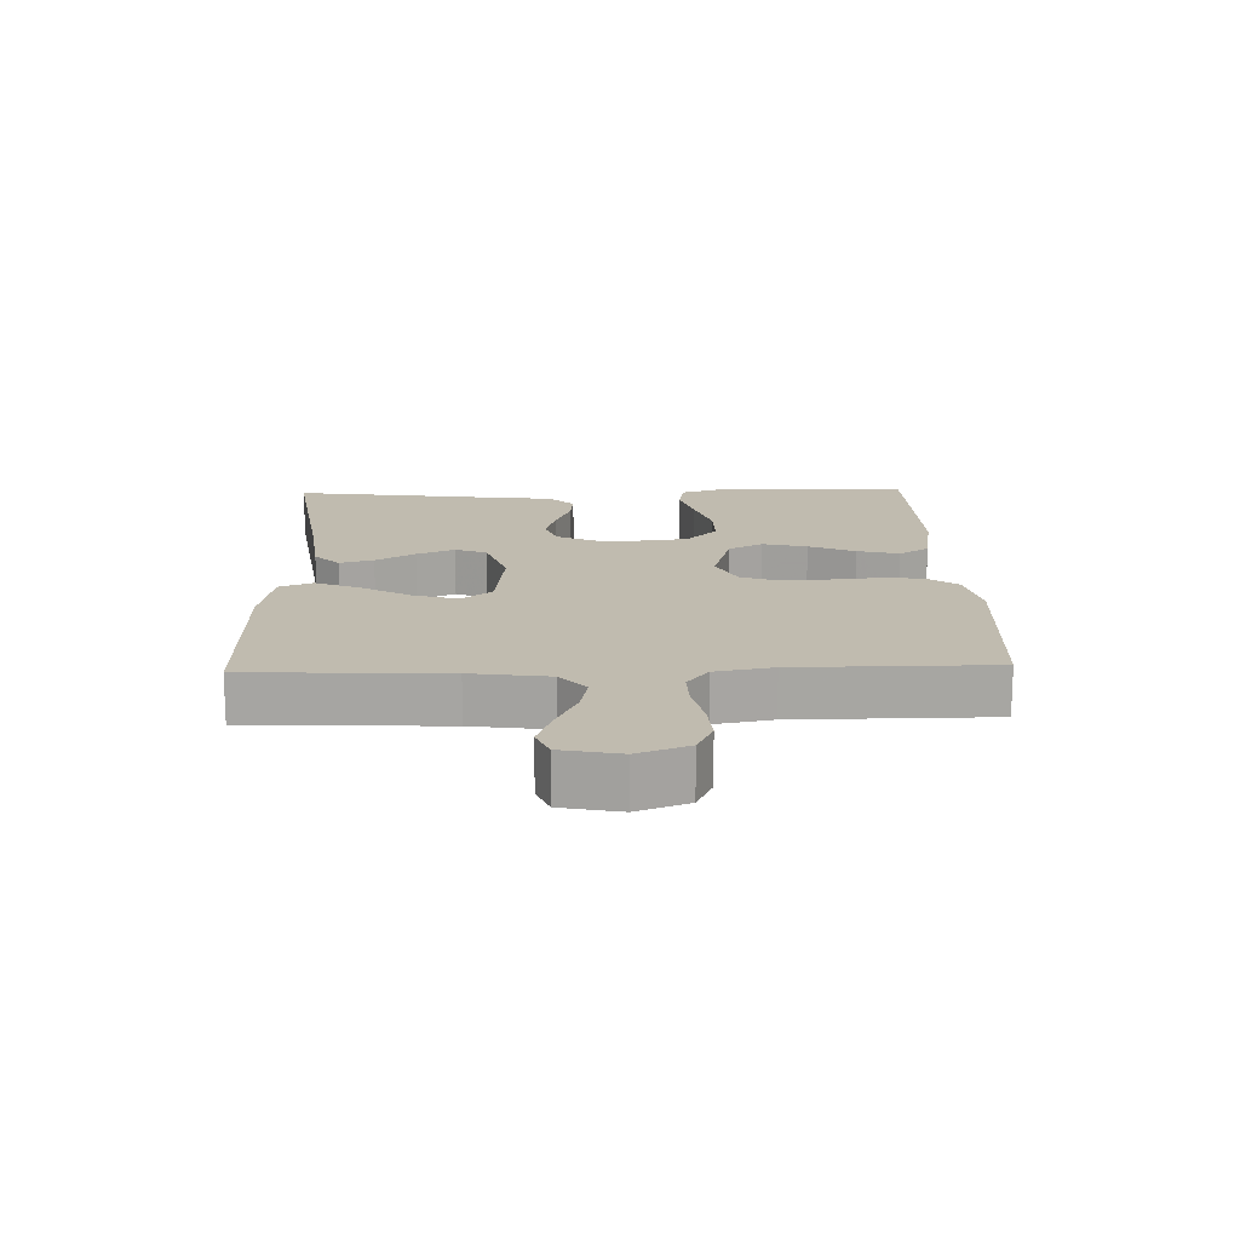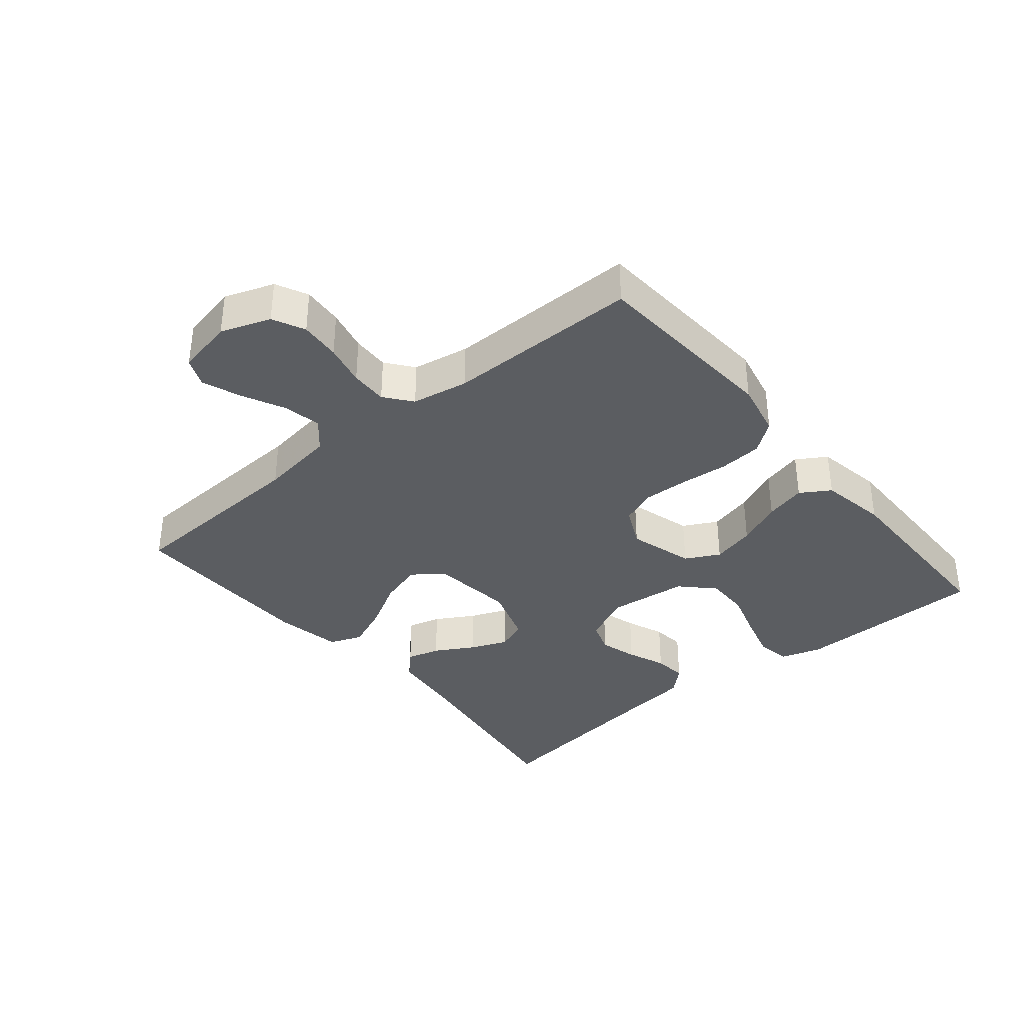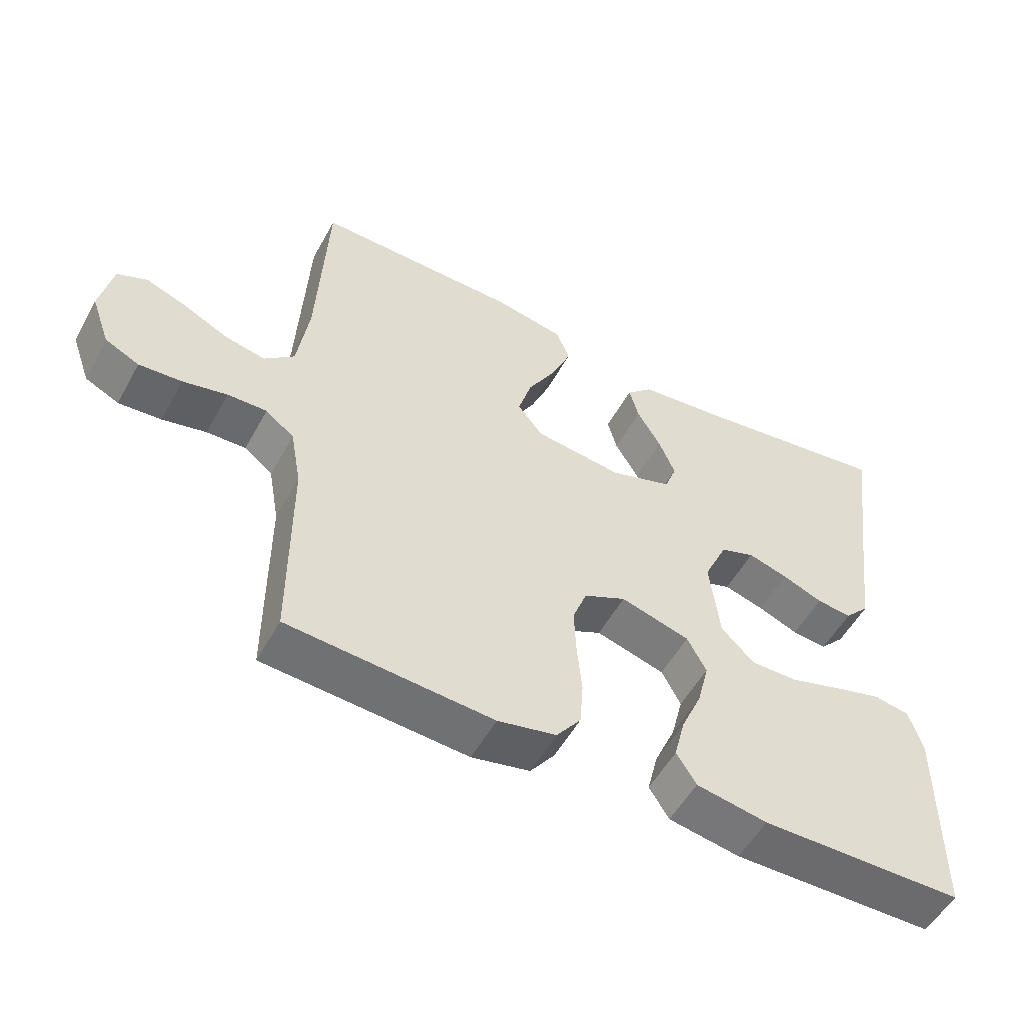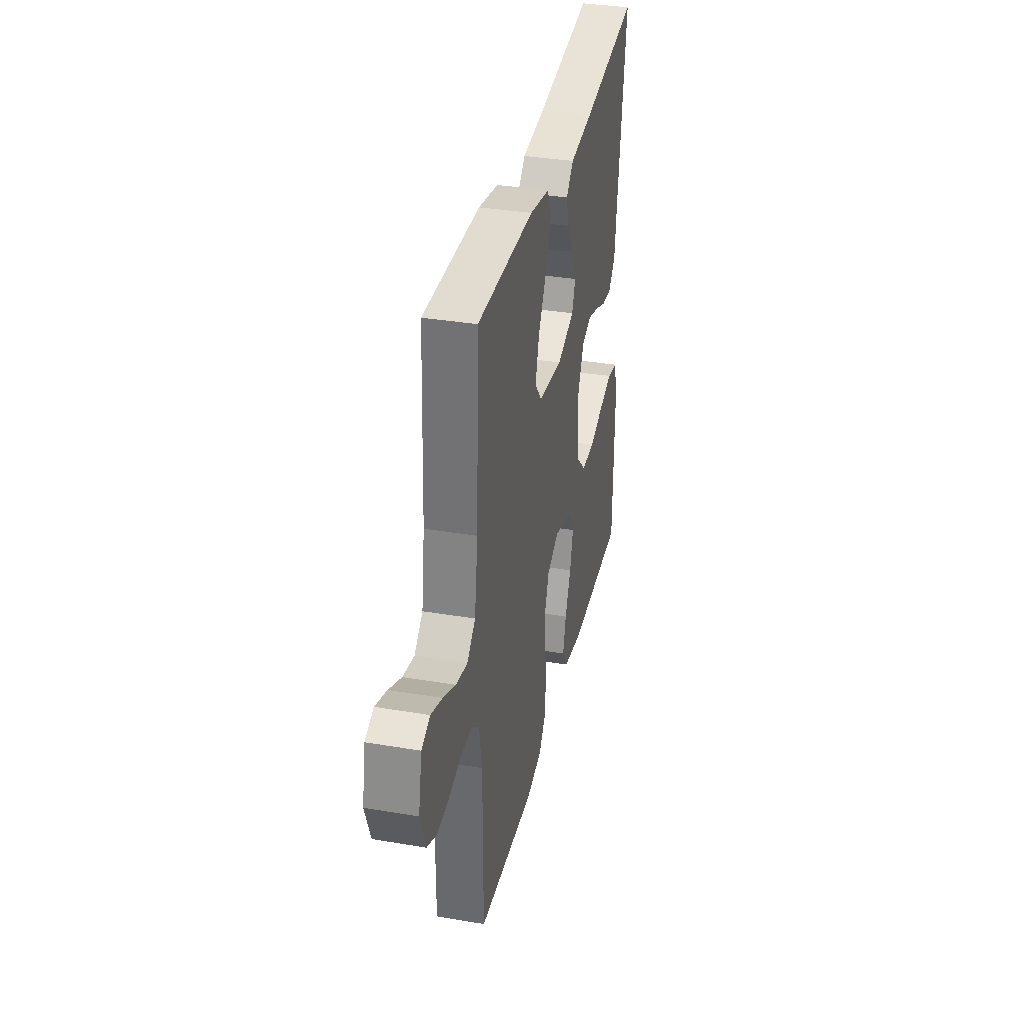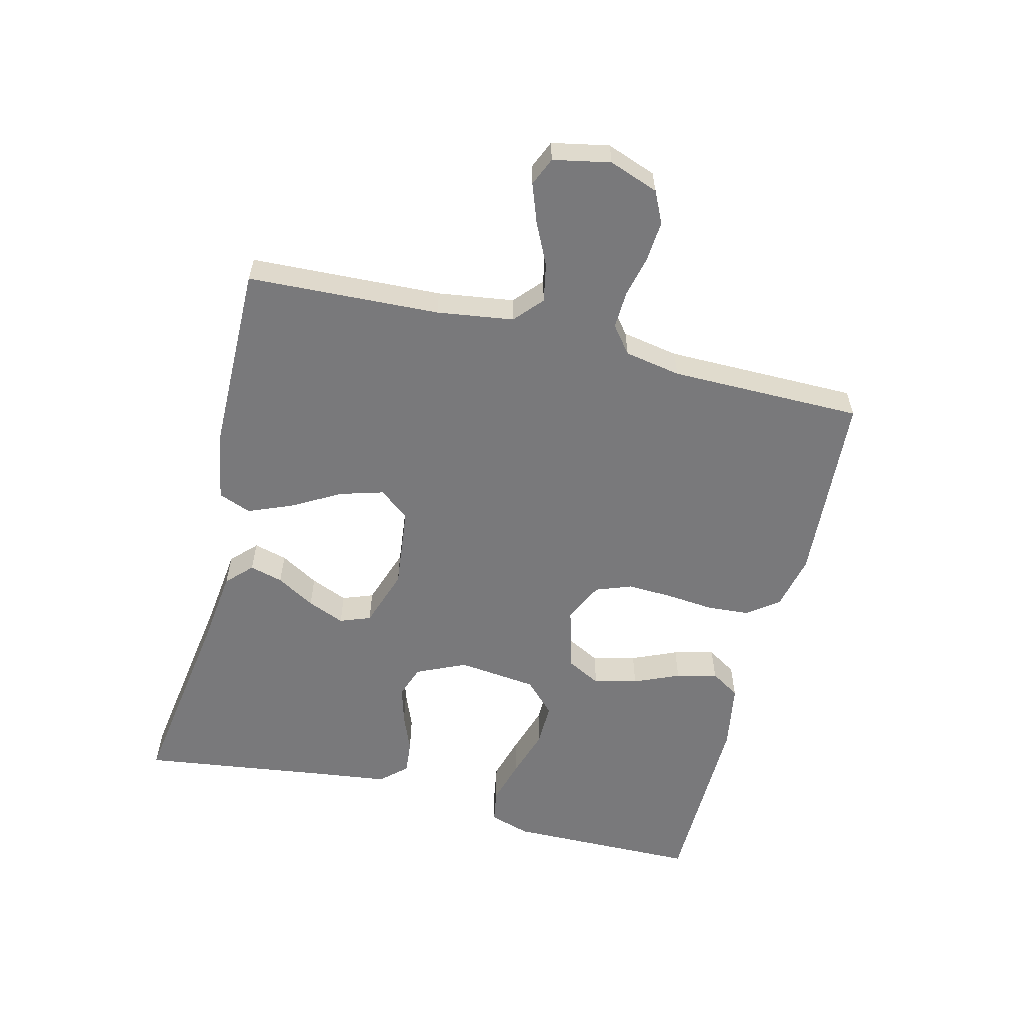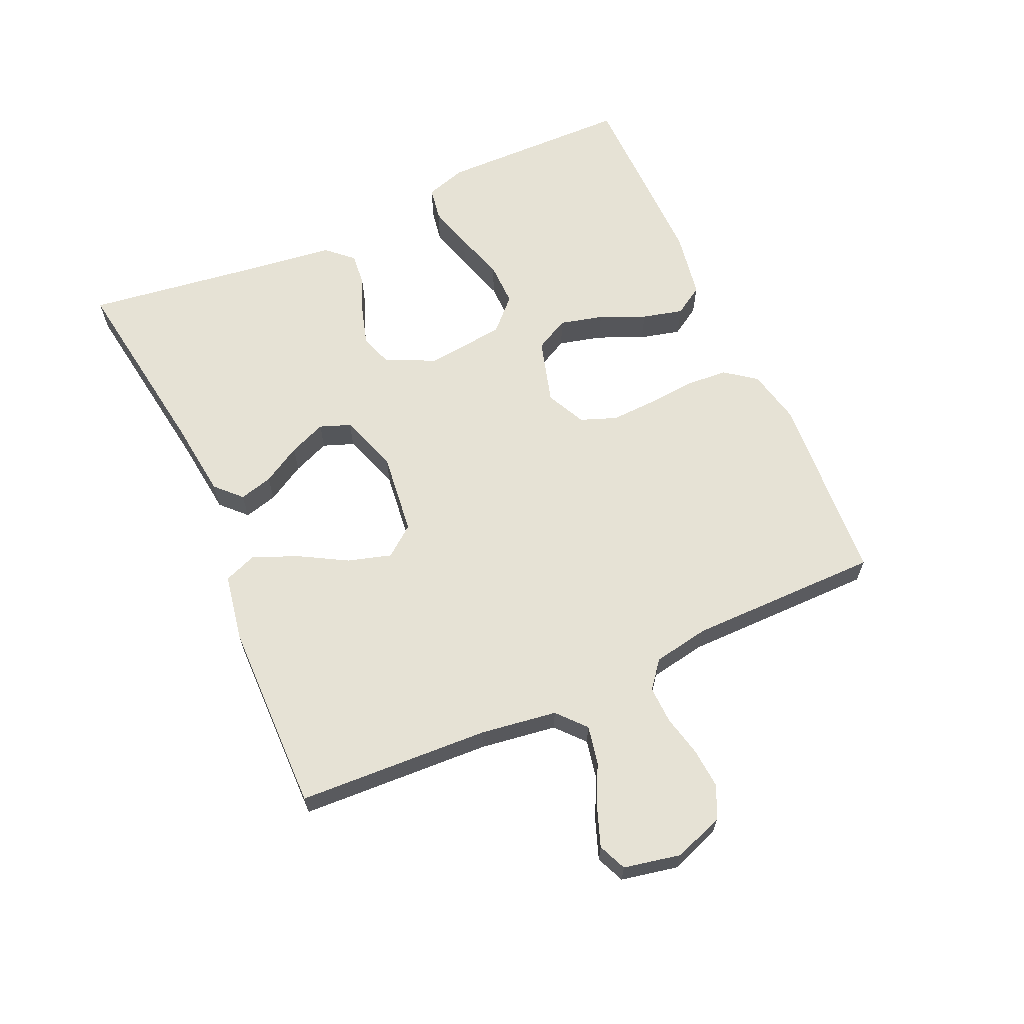
<metadata>
{"format":"obj","ext":"obj","renderer":"f3d","projection":"perspective","resolution":1024,"background":"white","views":[{"elev":16.2,"azim":88.2,"up":"+Y"},{"elev":-36.0,"azim":129.8,"up":"+Y"},{"elev":-53.8,"azim":151.5,"up":"+Z"},{"elev":34.9,"azim":102.7,"up":"+Z"},{"elev":-57.9,"azim":76.0,"up":"+Y"},{"elev":63.9,"azim":65.9,"up":"+Y"}]}
</metadata>
<code>
v -0.5 0.07 0.5
v -0.2 0.07 0.455
v -0.076 0.07 0.44
v -0.037 0.07 0.402
v -0.051 0.07 0.35
v -0.086 0.07 0.29
v -0.11 0.07 0.232
v -0.092 0.07 0.184
v 0 0.07 0.153
v 0.129 0.07 0.168
v 0.166 0.07 0.215
v 0.146 0.07 0.283
v 0.104 0.07 0.357
v 0.075 0.07 0.427
v 0.095 0.07 0.478
v 0.2 0.07 0.497
v 0.5 0.07 0.5
v 0.514 0.07 0.2
v 0.531 0.07 0.081
v 0.575 0.07 0.042
v 0.635 0.07 0.054
v 0.701 0.07 0.086
v 0.761 0.07 0.108
v 0.805 0.07 0.089
v 0.823 0.07 0
v 0.795 0.07 -0.077
v 0.745 0.07 -0.101
v 0.682 0.07 -0.096
v 0.617 0.07 -0.081
v 0.559 0.07 -0.079
v 0.517 0.07 -0.112
v 0.501 0.07 -0.2
v 0.5 0.07 -0.5
v 0.2 0.07 -0.52
v 0.114 0.07 -0.501
v 0.078 0.07 -0.453
v 0.073 0.07 -0.386
v 0.08 0.07 -0.312
v 0.083 0.07 -0.241
v 0.062 0.07 -0.185
v 0 0.07 -0.155
v -0.102 0.07 -0.184
v -0.13 0.07 -0.237
v -0.113 0.07 -0.305
v -0.082 0.07 -0.376
v -0.066 0.07 -0.44
v -0.095 0.07 -0.486
v -0.2 0.07 -0.504
v -0.5 0.07 -0.5
v -0.504 0.07 -0.2
v -0.484 0.07 -0.136
v -0.431 0.07 -0.127
v -0.36 0.07 -0.147
v -0.283 0.07 -0.171
v -0.214 0.07 -0.172
v -0.165 0.07 -0.124
v -0.151 0.07 0
v -0.186 0.07 0.077
v -0.237 0.07 0.095
v -0.296 0.07 0.078
v -0.356 0.07 0.054
v -0.408 0.07 0.049
v -0.445 0.07 0.089
v -0.459 0.07 0.2
v -0.5 0 0.5
v -0.2 0 0.455
v -0.076 0 0.44
v -0.037 0 0.402
v -0.051 0 0.35
v -0.086 0 0.29
v -0.11 0 0.232
v -0.092 0 0.184
v 0 0 0.153
v 0.129 0 0.168
v 0.166 0 0.215
v 0.146 0 0.283
v 0.104 0 0.357
v 0.075 0 0.427
v 0.095 0 0.478
v 0.2 0 0.497
v 0.5 0 0.5
v 0.514 0 0.2
v 0.531 0 0.081
v 0.575 0 0.042
v 0.635 0 0.054
v 0.701 0 0.086
v 0.761 0 0.108
v 0.805 0 0.089
v 0.823 0 0
v 0.795 0 -0.077
v 0.745 0 -0.101
v 0.682 0 -0.096
v 0.617 0 -0.081
v 0.559 0 -0.079
v 0.517 0 -0.112
v 0.501 0 -0.2
v 0.5 0 -0.5
v 0.2 0 -0.52
v 0.114 0 -0.501
v 0.078 0 -0.453
v 0.073 0 -0.386
v 0.08 0 -0.312
v 0.083 0 -0.241
v 0.062 0 -0.185
v 0 0 -0.155
v -0.102 0 -0.184
v -0.13 0 -0.237
v -0.113 0 -0.305
v -0.082 0 -0.376
v -0.066 0 -0.44
v -0.095 0 -0.486
v -0.2 0 -0.504
v -0.5 0 -0.5
v -0.504 0 -0.2
v -0.484 0 -0.136
v -0.431 0 -0.127
v -0.36 0 -0.147
v -0.283 0 -0.171
v -0.214 0 -0.172
v -0.165 0 -0.124
v -0.151 0 0
v -0.186 0 0.077
v -0.237 0 0.095
v -0.296 0 0.078
v -0.356 0 0.054
v -0.408 0 0.049
v -0.445 0 0.089
v -0.459 0 0.2
f 62 63 64
f 61 62 64
f 60 61 64
f 64 1 2
f 60 64 2
f 59 60 2
f 2 3 4
f 59 2 4
f 58 59 4
f 52 53 54
f 51 52 54
f 50 51 54
f 49 50 54
f 48 49 54
f 47 48 54
f 46 47 54
f 45 46 54
f 44 45 54
f 43 44 54 55
f 42 43 55 56
f 36 37 38
f 35 36 38
f 34 35 38
f 33 34 38
f 32 33 38
f 31 32 38 39
f 30 31 39 40
f 27 28 29
f 26 27 29
f 25 26 29
f 24 25 29
f 23 24 29
f 22 23 29
f 21 22 29
f 20 21 29 30
f 30 40 41
f 20 30 41
f 19 20 41
f 16 17 18
f 15 16 18
f 14 15 18
f 13 14 18
f 12 13 18
f 11 12 18 19
f 4 5 6
f 58 4 6
f 58 6 7
f 57 58 7 8
f 56 57 8 9
f 42 56 9 10
f 19 41 42
f 11 19 42
f 10 11 42
f 128 127 126
f 128 126 125
f 128 125 124
f 66 65 128
f 66 128 124
f 66 124 123
f 68 67 66
f 68 66 123
f 68 123 122
f 118 117 116
f 118 116 115
f 118 115 114
f 118 114 113
f 118 113 112
f 118 112 111
f 118 111 110
f 118 110 109
f 118 109 108
f 119 118 108 107
f 120 119 107 106
f 102 101 100
f 102 100 99
f 102 99 98
f 102 98 97
f 102 97 96
f 103 102 96 95
f 104 103 95 94
f 93 92 91
f 93 91 90
f 93 90 89
f 93 89 88
f 93 88 87
f 93 87 86
f 93 86 85
f 94 93 85 84
f 105 104 94
f 105 94 84
f 105 84 83
f 82 81 80
f 82 80 79
f 82 79 78
f 82 78 77
f 82 77 76
f 83 82 76 75
f 70 69 68
f 70 68 122
f 71 70 122
f 72 71 122 121
f 73 72 121 120
f 74 73 120 106
f 106 105 83
f 106 83 75
f 106 75 74
f 1 65 66 2
f 2 66 67 3
f 3 67 68 4
f 4 68 69 5
f 5 69 70 6
f 6 70 71 7
f 7 71 72 8
f 8 72 73 9
f 9 73 74 10
f 10 74 75 11
f 11 75 76 12
f 12 76 77 13
f 13 77 78 14
f 14 78 79 15
f 15 79 80 16
f 16 80 81 17
f 17 81 82 18
f 18 82 83 19
f 19 83 84 20
f 20 84 85 21
f 21 85 86 22
f 22 86 87 23
f 23 87 88 24
f 24 88 89 25
f 25 89 90 26
f 26 90 91 27
f 27 91 92 28
f 28 92 93 29
f 29 93 94 30
f 30 94 95 31
f 31 95 96 32
f 32 96 97 33
f 33 97 98 34
f 34 98 99 35
f 35 99 100 36
f 36 100 101 37
f 37 101 102 38
f 38 102 103 39
f 39 103 104 40
f 40 104 105 41
f 41 105 106 42
f 42 106 107 43
f 43 107 108 44
f 44 108 109 45
f 45 109 110 46
f 46 110 111 47
f 47 111 112 48
f 48 112 113 49
f 49 113 114 50
f 50 114 115 51
f 51 115 116 52
f 52 116 117 53
f 53 117 118 54
f 54 118 119 55
f 55 119 120 56
f 56 120 121 57
f 57 121 122 58
f 58 122 123 59
f 59 123 124 60
f 60 124 125 61
f 61 125 126 62
f 62 126 127 63
f 63 127 128 64
f 64 128 65 1

</code>
